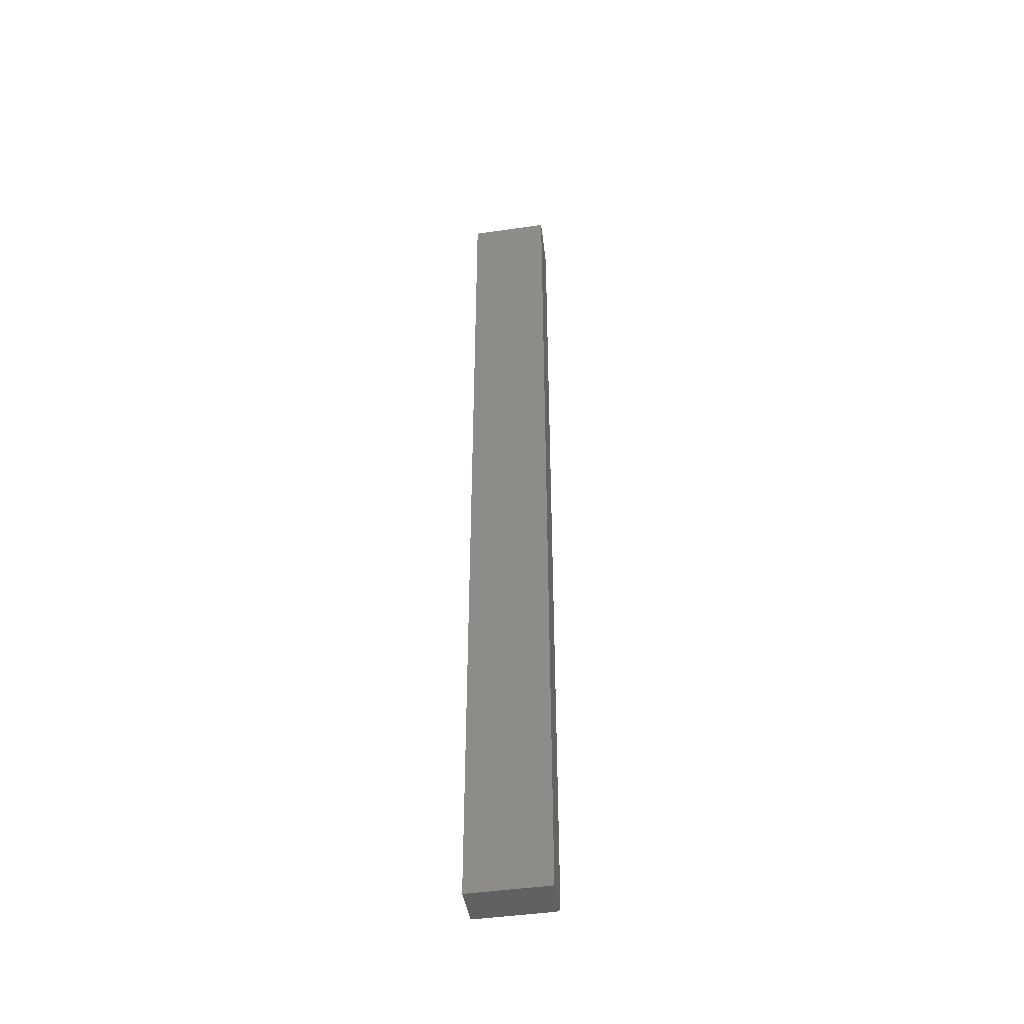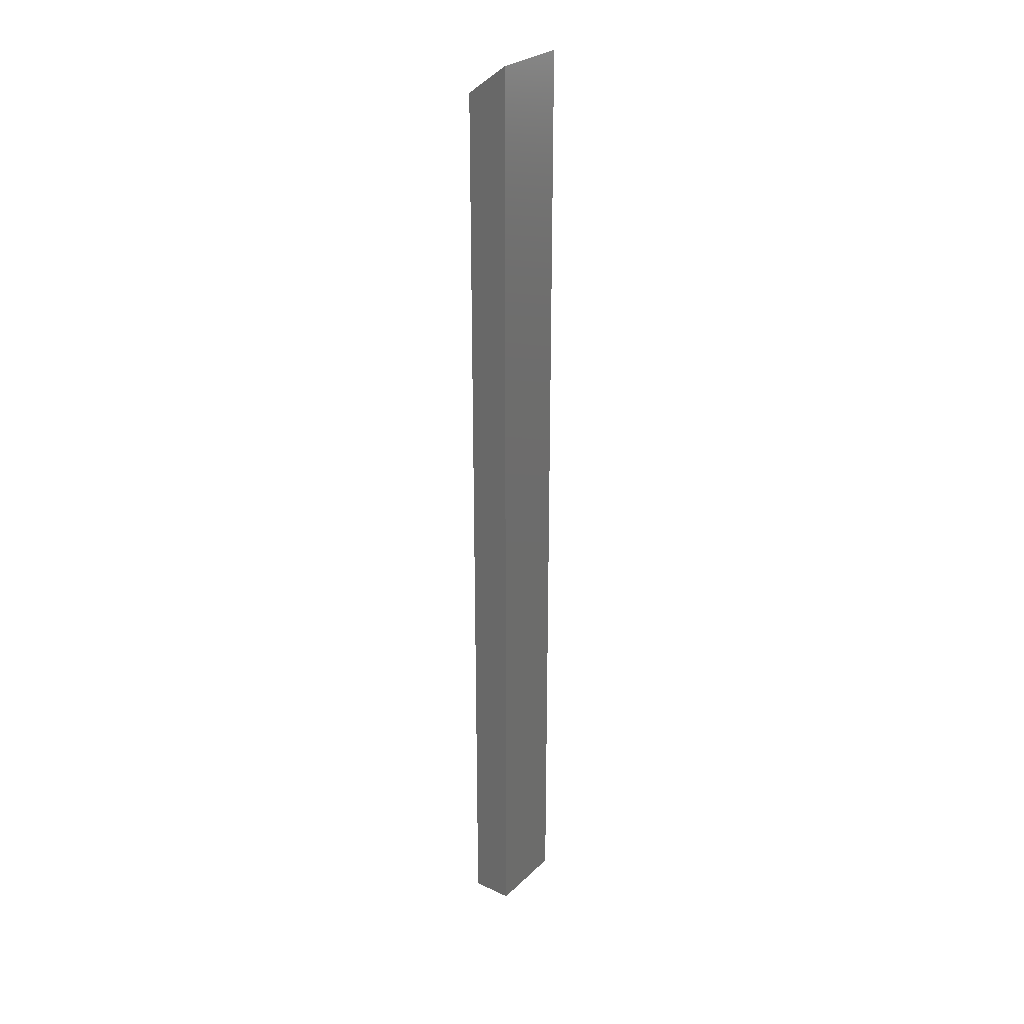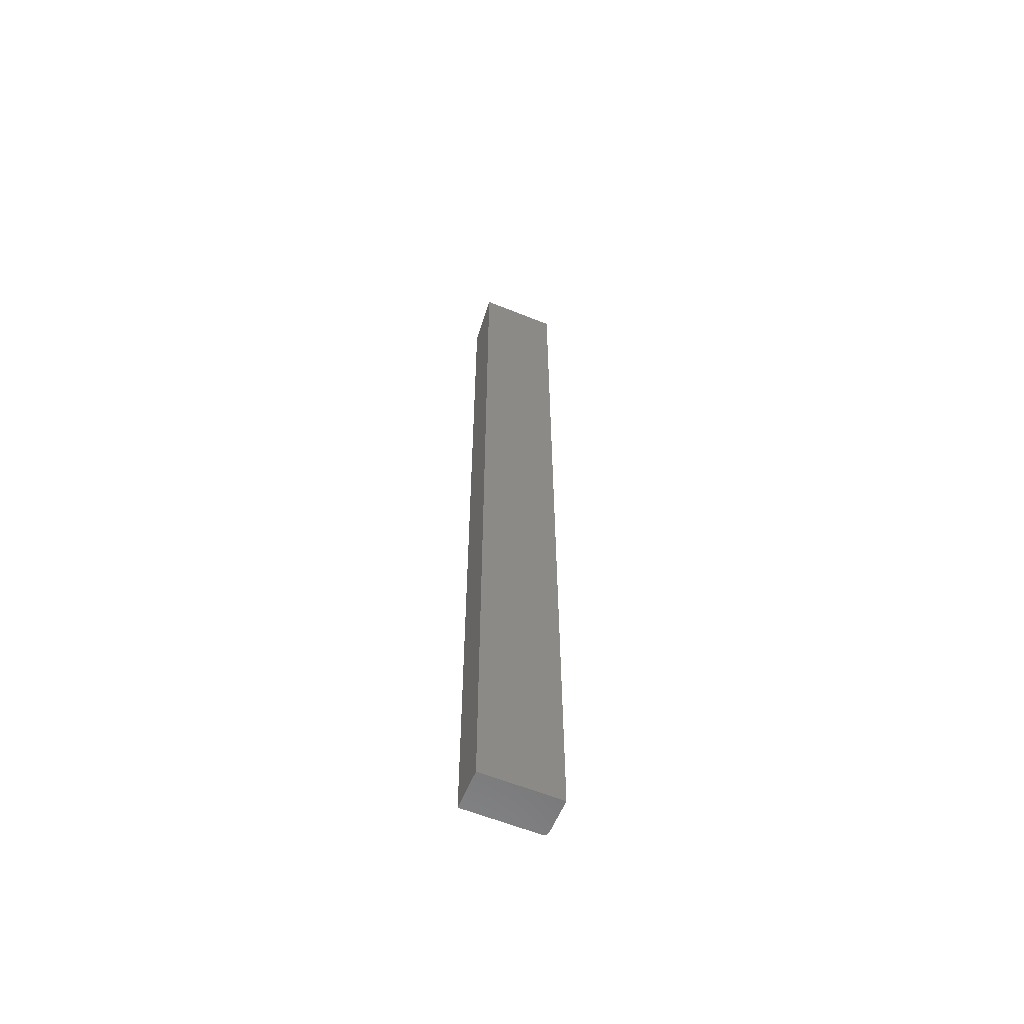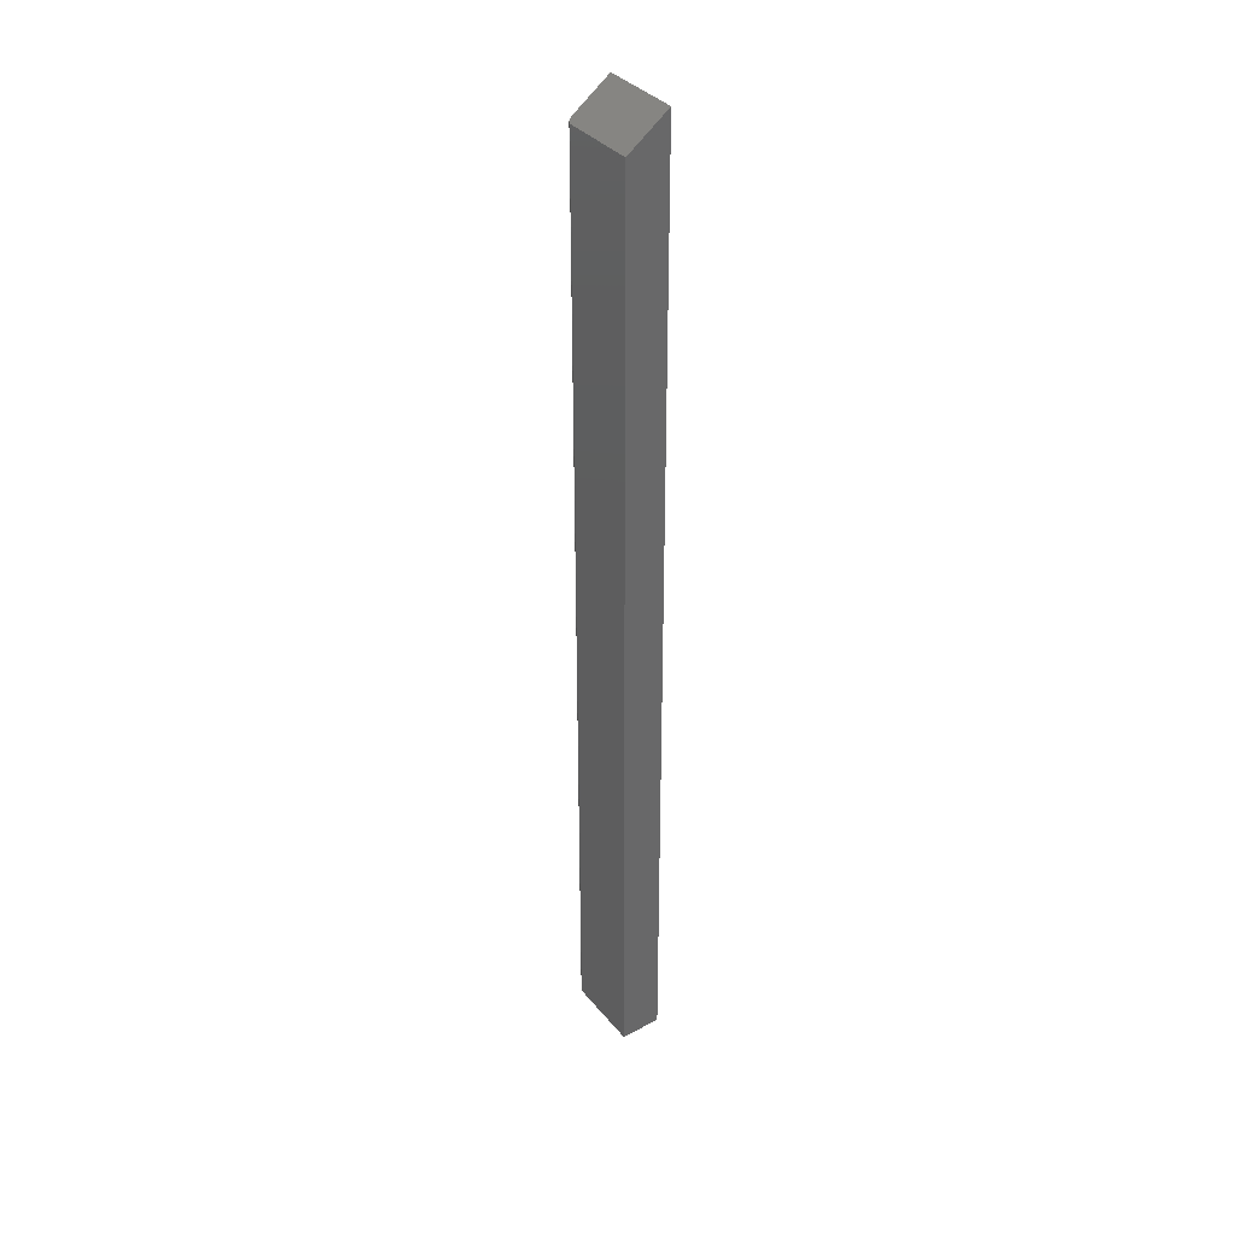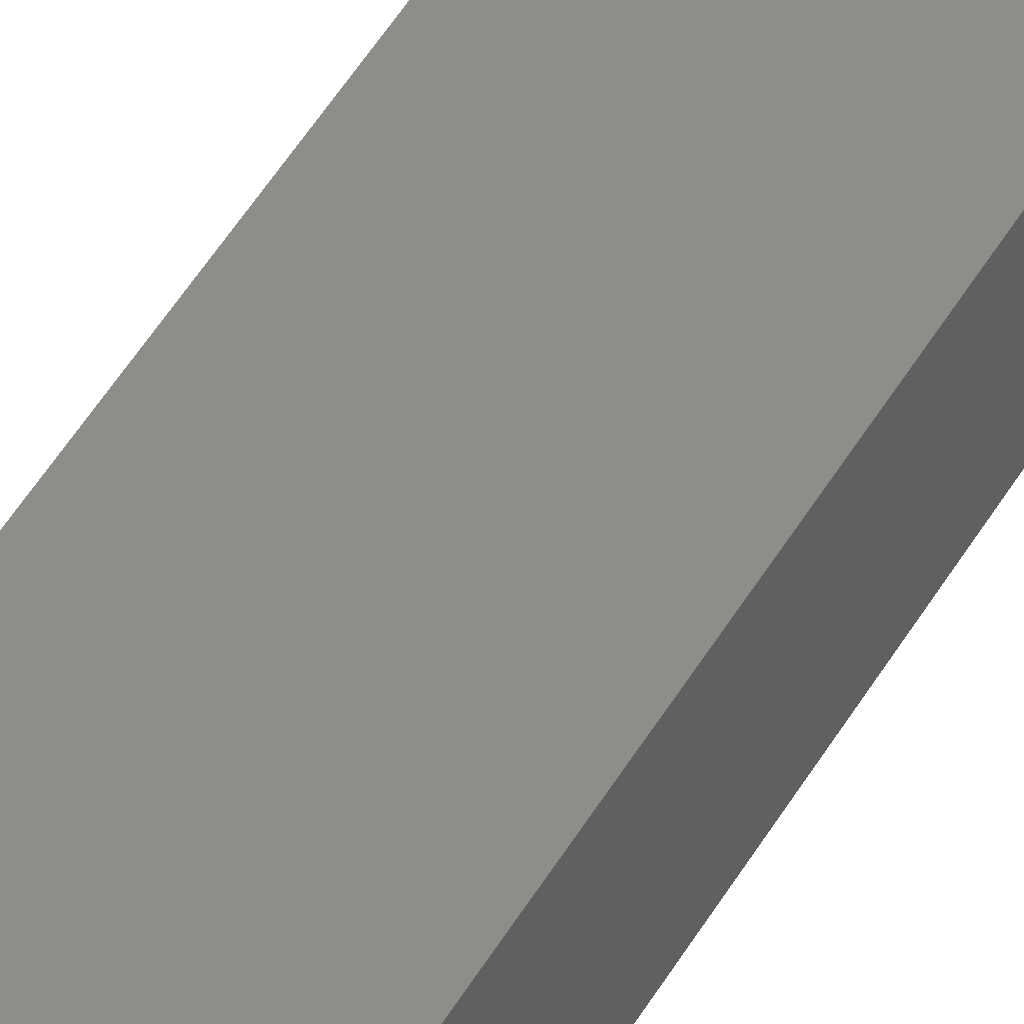
<metadata>
{"format":"stl","ext":"stl","renderer":"f3d","projection":"perspective","resolution":1024,"background":"white","views":[{"elev":-45.4,"azim":-170.6,"up":"+Z"},{"elev":27.6,"azim":125.4,"up":"+Z"},{"elev":-60.0,"azim":157.5,"up":"+Z"},{"elev":35.9,"azim":56.0,"up":"+Z"},{"elev":40.6,"azim":25.6,"up":"+Y"}]}
</metadata>
<code>
# stl→obj: 23 verts, 42 faces
v -0.0625 -0.0625 -0.75
v -0.0625 -0.0625 0.7085
v -0.0625 -0.007155 -0.75
v -0.0625 -0.007155 0.75
v 0.0625 -0.07031 0.7026
v -0.05469 -0.07031 0.7026
v 0.0625 -0.07031 -0.75
v -0.05469 -0.07031 -0.75
v -0.05927 -0.06883 0.7037
v -0.05711 -0.06993 0.7029
v 0.0625 -0.007155 0.75
v -0.06099 -0.06712 0.705
v -0.06239 -0.06378 0.7075
v -0.0621 -0.06497 0.7066
v -0.06163 -0.06609 0.7058
v -0.05621 -0.07016 -0.75
v -0.05903 -0.069 -0.75
v -0.05768 -0.06972 -0.75
v 0.0625 -0.007155 -0.75
v -0.06021 -0.06802 -0.75
v -0.06118 -0.06684 -0.75
v -0.06191 -0.06549 -0.75
v -0.06235 -0.06402 -0.75
f 1 2 3
f 3 2 4
f 5 6 7
f 7 6 8
f 4 9 10
f 11 4 10
f 11 10 6
f 11 6 5
f 12 9 4
f 12 4 2
f 12 2 13
f 12 13 14
f 12 14 15
f 8 16 17
f 17 16 18
f 19 7 8
f 19 8 17
f 19 17 20
f 19 20 21
f 19 21 22
f 19 22 23
f 19 23 1
f 19 1 3
f 2 23 13
f 2 1 23
f 23 14 13
f 12 20 9
f 9 20 17
f 9 17 18
f 9 18 10
f 14 23 15
f 15 23 22
f 15 22 12
f 12 22 21
f 12 21 20
f 8 6 16
f 16 6 10
f 16 10 18
f 7 19 5
f 5 19 11
f 19 3 11
f 11 3 4

</code>
